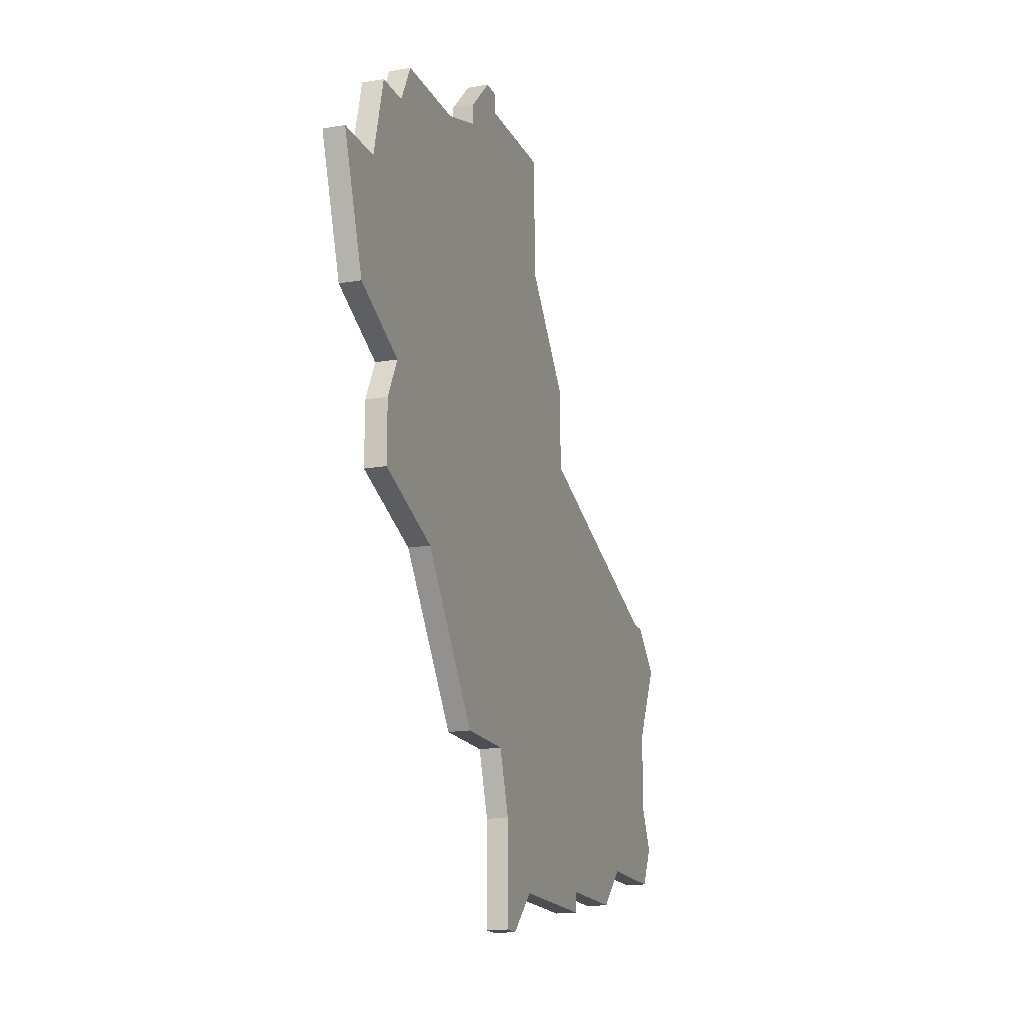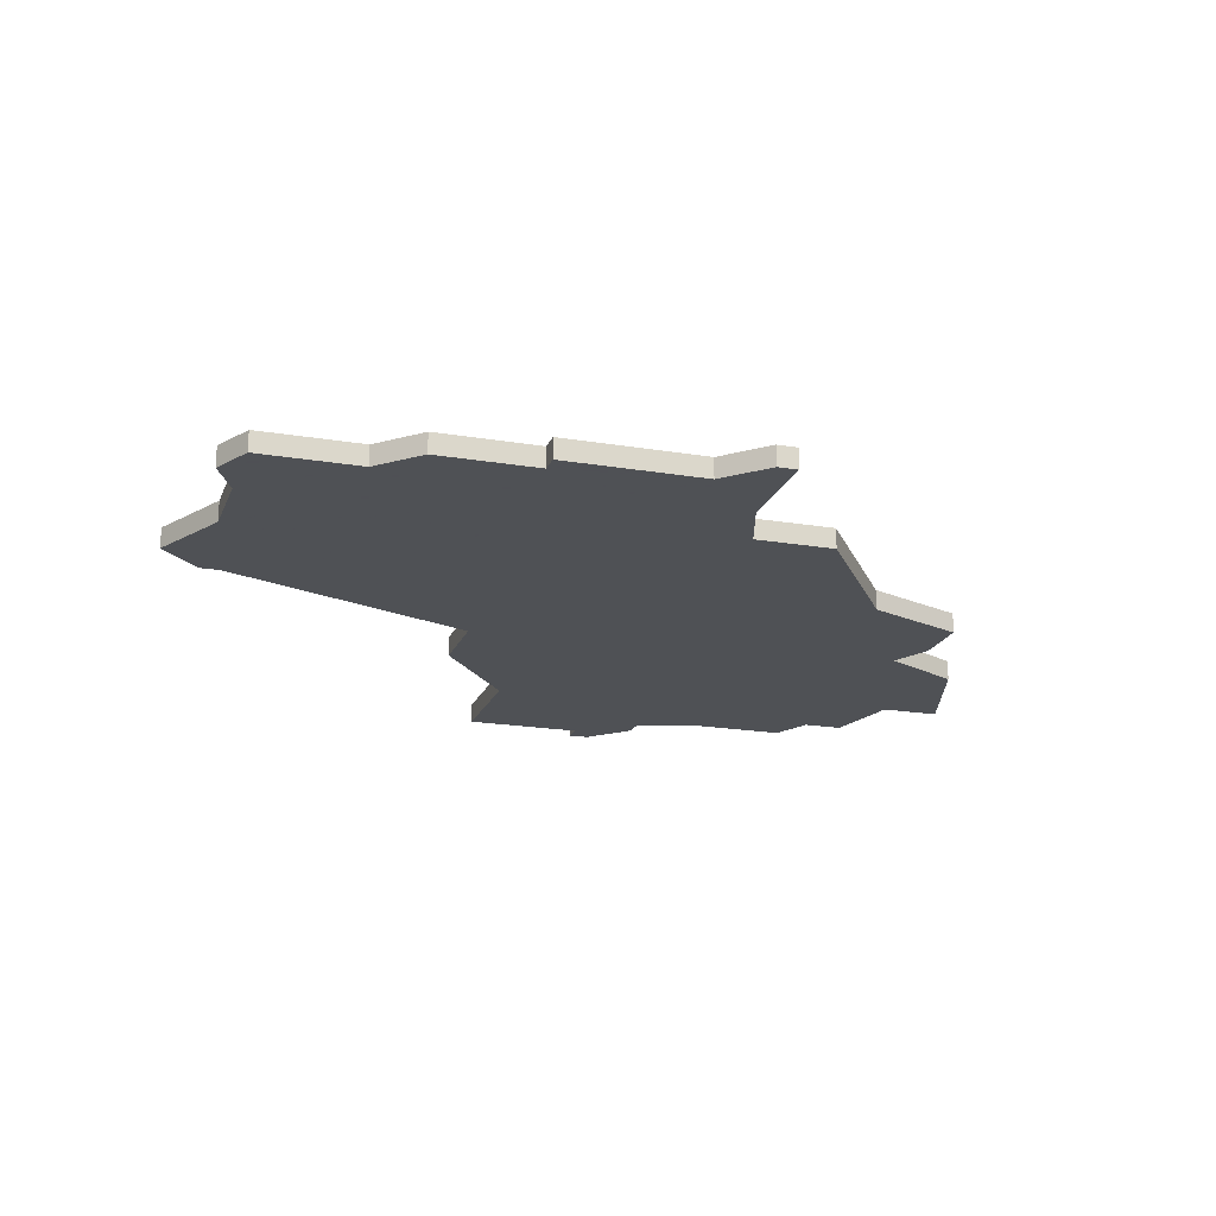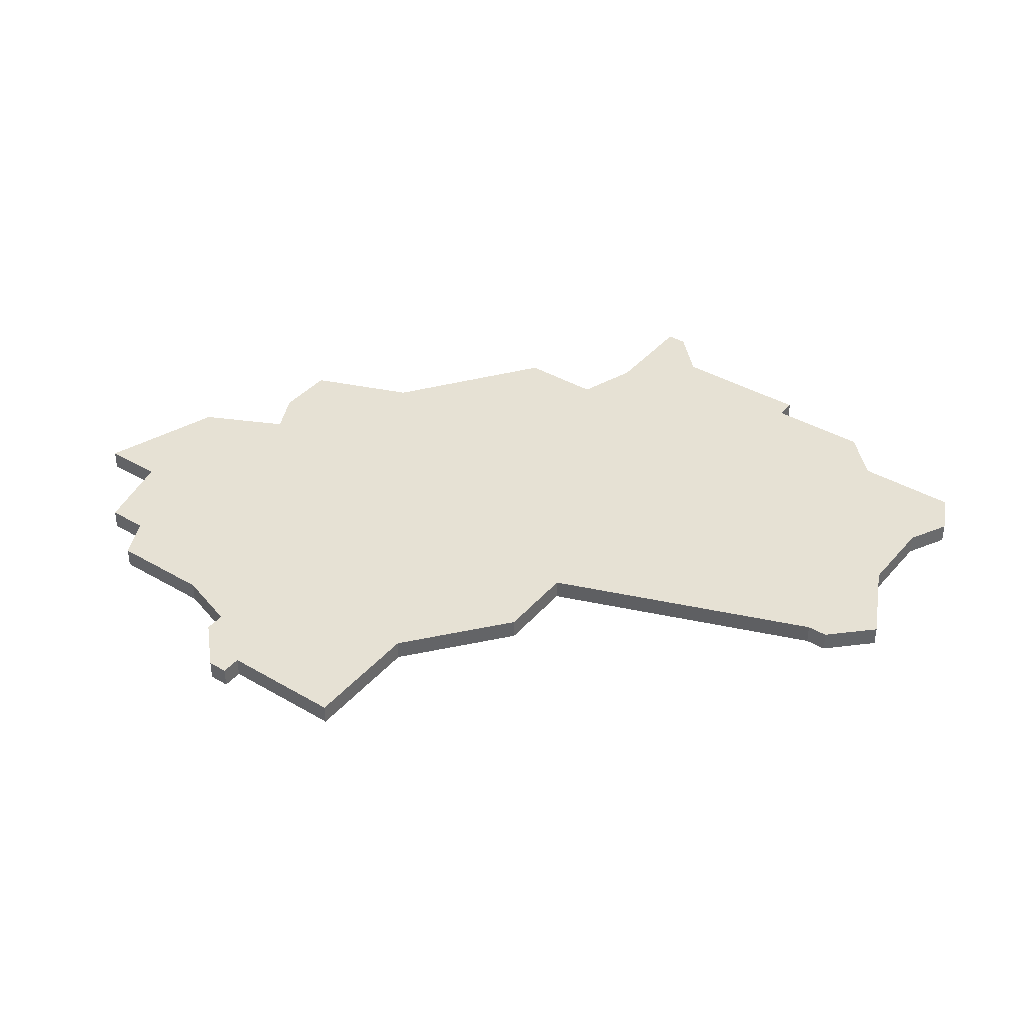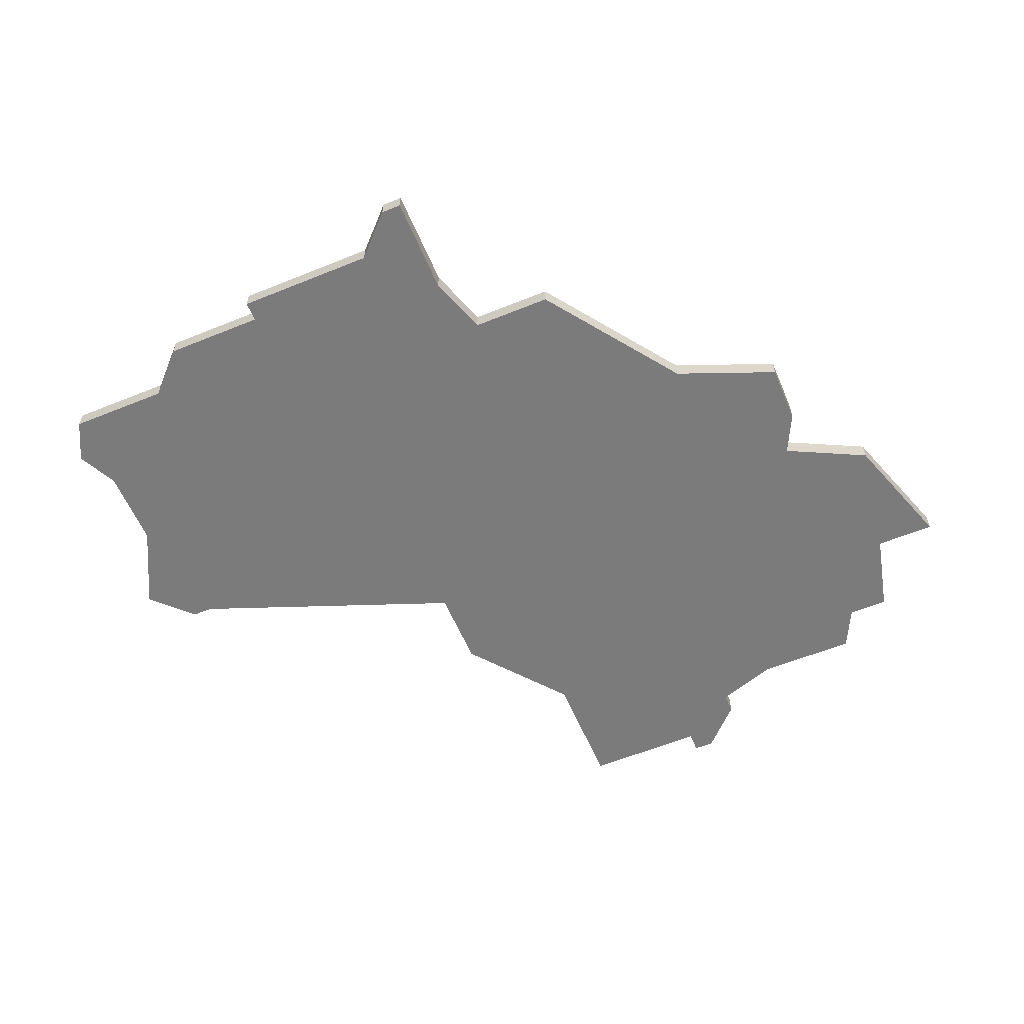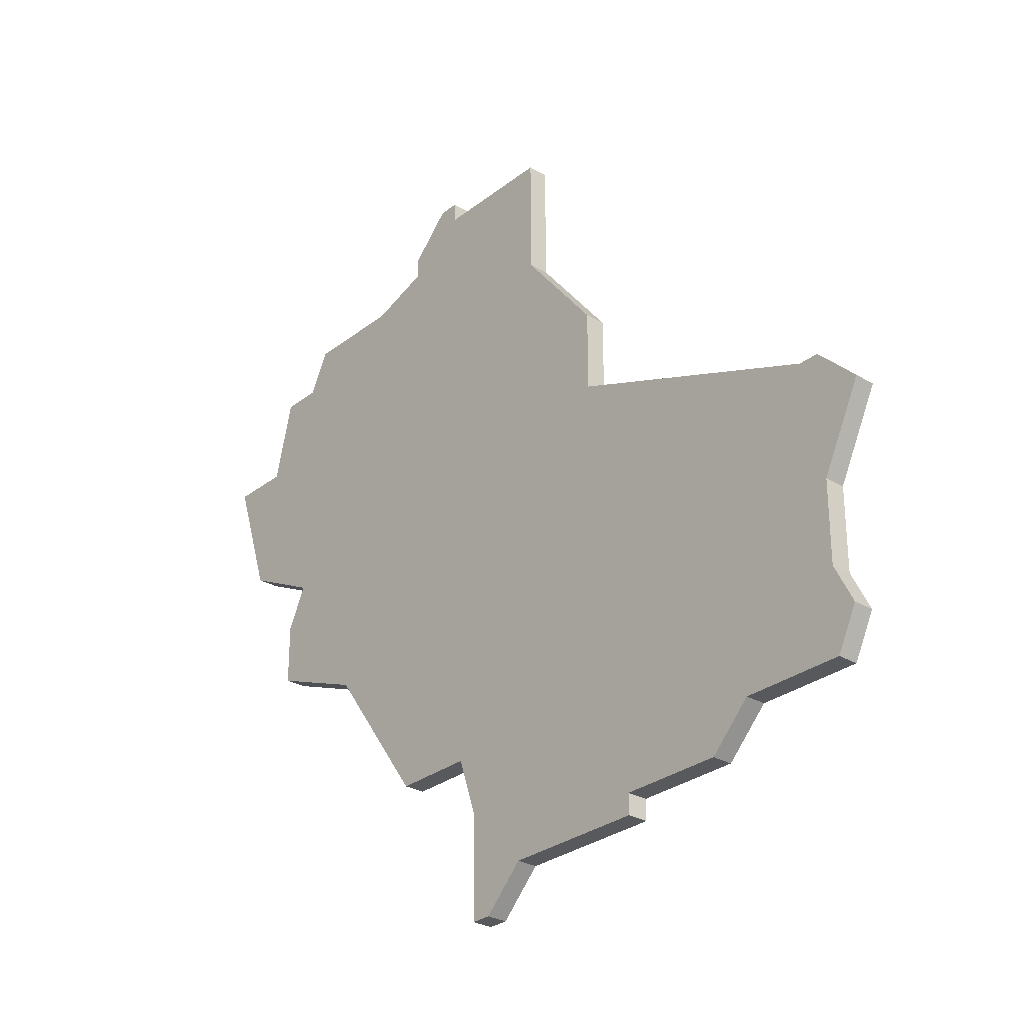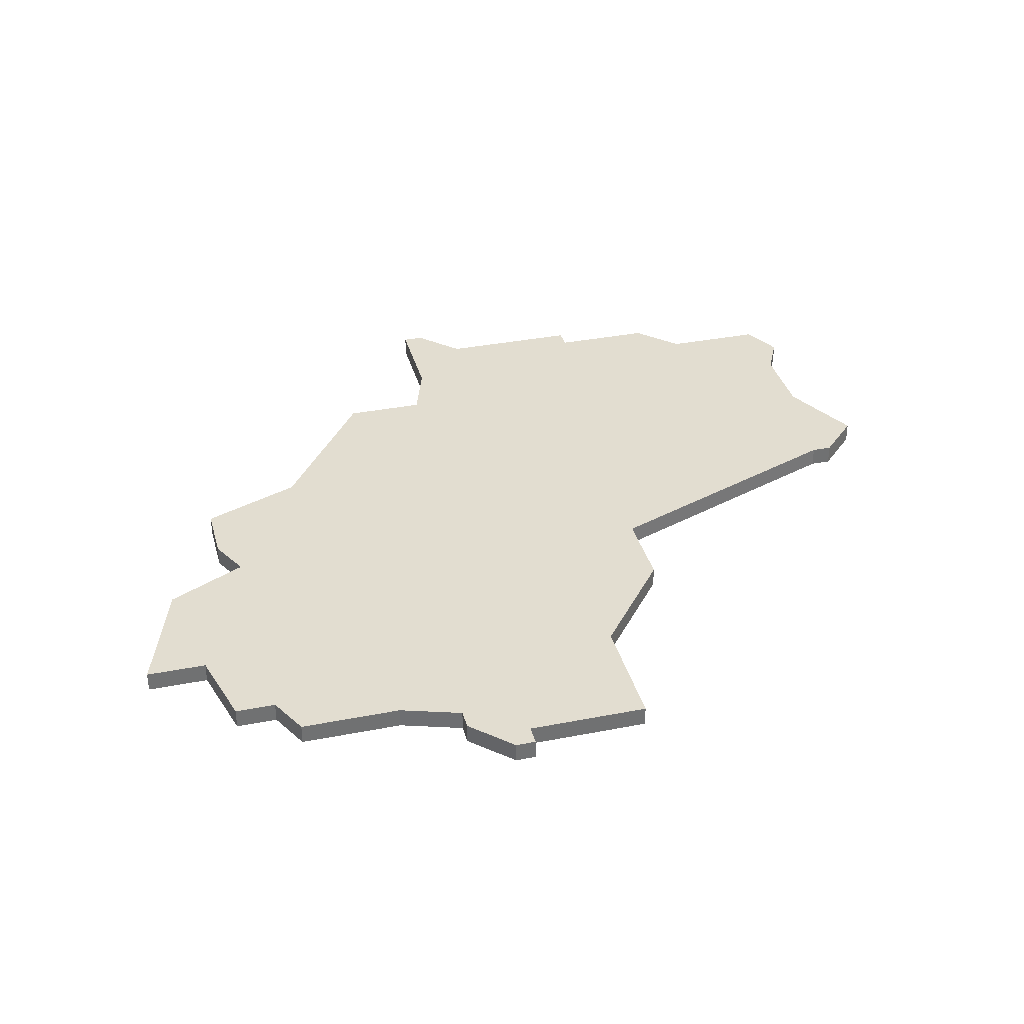
<metadata>
{"format":"obj","ext":"obj","renderer":"f3d","projection":"perspective","resolution":1024,"background":"white","views":[{"elev":-17.0,"azim":109.2,"up":"+Y"},{"elev":-19.5,"azim":-17.4,"up":"+Z"},{"elev":39.1,"azim":-143.8,"up":"+Z"},{"elev":-58.5,"azim":22.8,"up":"+Z"},{"elev":-29.1,"azim":-131.1,"up":"+Y"},{"elev":35.2,"azim":165.4,"up":"+Z"}]}
</metadata>
<code>
v 2593 -1166 0
v 2593 -1166 1
v 2634 -1155 0
v 2634 -1155 1
v 2617 -1145 0
v 2617 -1145 1
v 2592 -1166 0
v 2592 -1166 1
v 2592 -1176 0
v 2592 -1176 1
v 2592 -1180 0
v 2592 -1180 1
v 2592 -1172 0
v 2592 -1172 1
v 2616 -1145 0
v 2616 -1145 1
v 2616 -1146 0
v 2616 -1146 1
v 2591 -1178 0
v 2591 -1178 1
v 2624 -1170 0
v 2624 -1170 1
v 2599 -1182 0
v 2599 -1182 1
v 2632 -1161 0
v 2632 -1161 1
v 2615 -1177 0
v 2615 -1177 1
v 2590 -1168 0
v 2590 -1168 1
v 2631 -1155 0
v 2631 -1155 1
v 2606 -1157 0
v 2606 -1157 1
v 2606 -1161 0
v 2606 -1161 1
v 2614 -1185 0
v 2614 -1185 1
v 2614 -1180 0
v 2614 -1180 1
v 2622 -1149 0
v 2622 -1149 1
v 2597 -1180 0
v 2597 -1180 1
v 2630 -1151 0
v 2630 -1151 1
v 2613 -1185 0
v 2613 -1185 1
v 2629 -1165 0
v 2629 -1165 1
v 2629 -1168 0
v 2629 -1168 1
v 2604 -1182 0
v 2604 -1182 1
v 2604 -1183 0
v 2604 -1183 1
v 2628 -1151 0
v 2628 -1151 1
v 2628 -1163 0
v 2628 -1163 1
v 2611 -1183 0
v 2611 -1183 1
v 2619 -1148 0
v 2619 -1148 1
v 2619 -1177 0
v 2619 -1177 1
v 2619 -1147 0
v 2619 -1147 1
v 2627 -1149 0
v 2627 -1149 1
v 2610 -1152 0
v 2610 -1152 1
v 2610 -1146 0
v 2610 -1146 1
f 11 9 43
f 19 9 11
f 43 53 23
f 61 37 47
f 53 61 55
f 35 53 43
f 39 61 53
f 35 27 53
f 13 43 9
f 29 7 1
f 1 13 29
f 13 1 35
f 35 33 71
f 71 73 17
f 59 35 71
f 13 35 43
f 61 39 37
f 21 27 35
f 27 21 65
f 35 59 21
f 21 59 49
f 31 25 59
f 3 25 31
f 71 41 59
f 51 21 49
f 31 59 57
f 17 67 63
f 15 5 17
f 67 17 5
f 63 71 17
f 57 45 31
f 59 41 57
f 41 69 57
f 41 71 63
f 27 39 53
f 44 10 12
f 12 10 20
f 24 54 44
f 48 38 62
f 56 62 54
f 44 54 36
f 54 62 40
f 54 28 36
f 10 44 14
f 2 8 30
f 30 14 2
f 36 2 14
f 72 34 36
f 18 74 72
f 72 36 60
f 44 36 14
f 38 40 62
f 36 28 22
f 66 22 28
f 22 60 36
f 50 60 22
f 60 26 32
f 32 26 4
f 60 42 72
f 50 22 52
f 58 60 32
f 64 68 18
f 18 6 16
f 6 18 68
f 18 72 64
f 32 46 58
f 58 42 60
f 58 70 42
f 64 72 42
f 54 40 28
f 8 2 7
f 7 2 1
f 30 8 29
f 29 8 7
f 14 30 13
f 13 30 29
f 10 14 9
f 9 14 13
f 20 10 19
f 19 10 9
f 12 20 11
f 11 20 19
f 44 12 43
f 43 12 11
f 24 44 23
f 23 44 43
f 54 24 53
f 53 24 23
f 56 54 55
f 55 54 53
f 62 56 61
f 61 56 55
f 48 62 47
f 47 62 61
f 38 48 37
f 37 48 47
f 40 38 39
f 39 38 37
f 28 40 27
f 27 40 39
f 66 28 65
f 65 28 27
f 22 66 21
f 21 66 65
f 52 22 51
f 51 22 21
f 50 52 49
f 49 52 51
f 60 50 59
f 59 50 49
f 26 60 25
f 25 60 59
f 4 26 3
f 3 26 25
f 32 4 31
f 31 4 3
f 46 32 45
f 45 32 31
f 58 46 57
f 57 46 45
f 70 58 69
f 69 58 57
f 42 70 41
f 41 70 69
f 64 42 63
f 63 42 41
f 68 64 67
f 67 64 63
f 6 68 5
f 5 68 67
f 16 6 15
f 15 6 5
f 18 16 17
f 17 16 15
f 74 18 73
f 73 18 17
f 72 74 71
f 71 74 73
f 34 72 33
f 33 72 71
f 2 36 1
f 1 36 35
f 36 34 35
f 35 34 33

</code>
